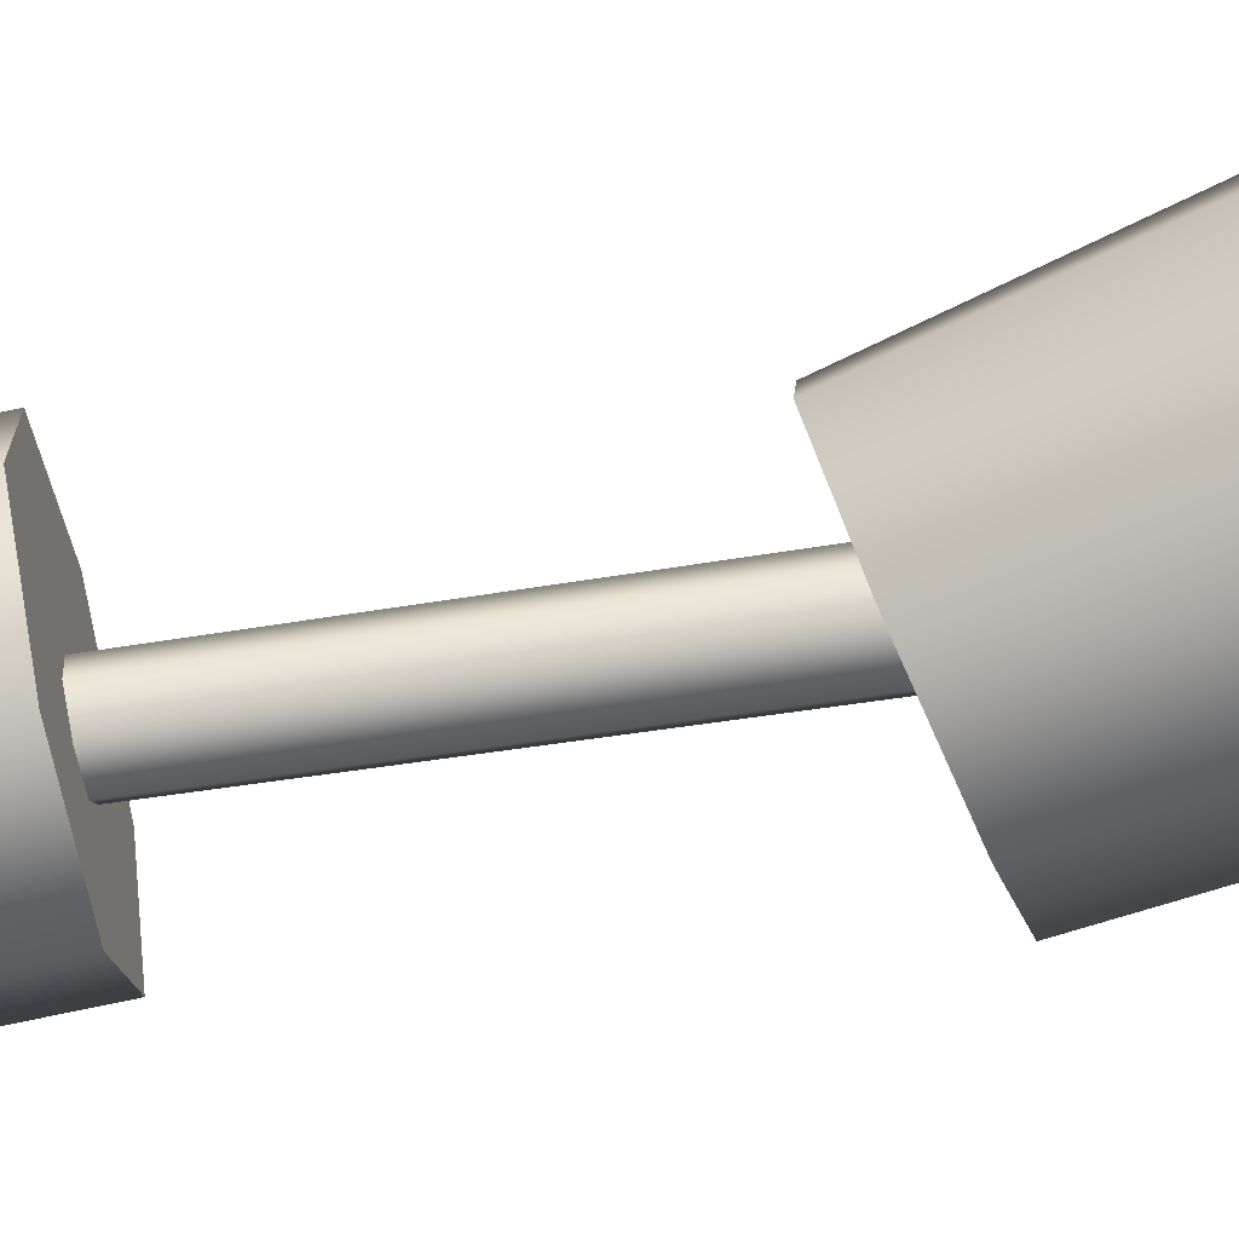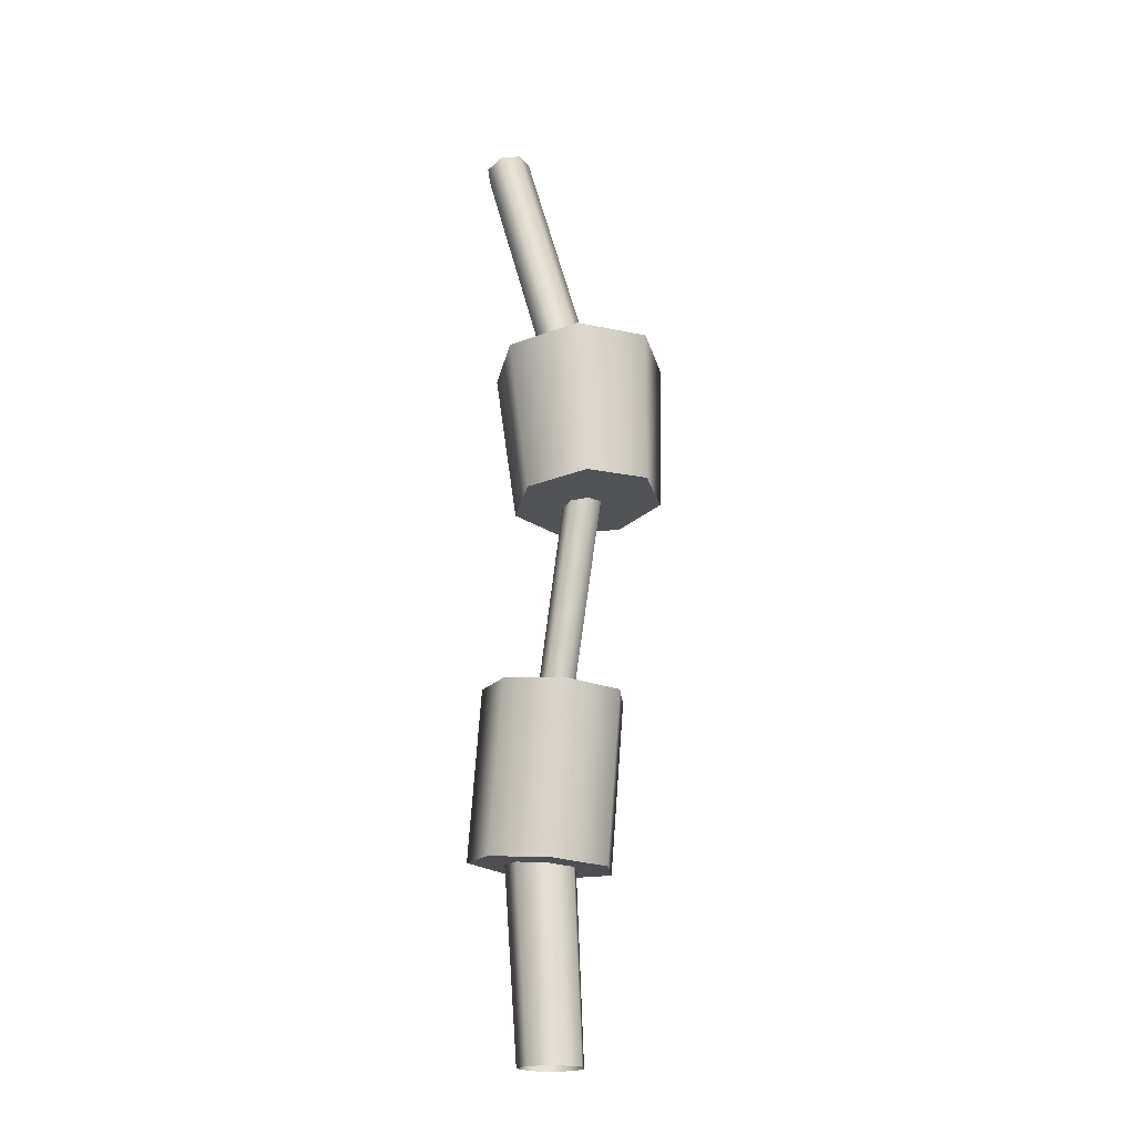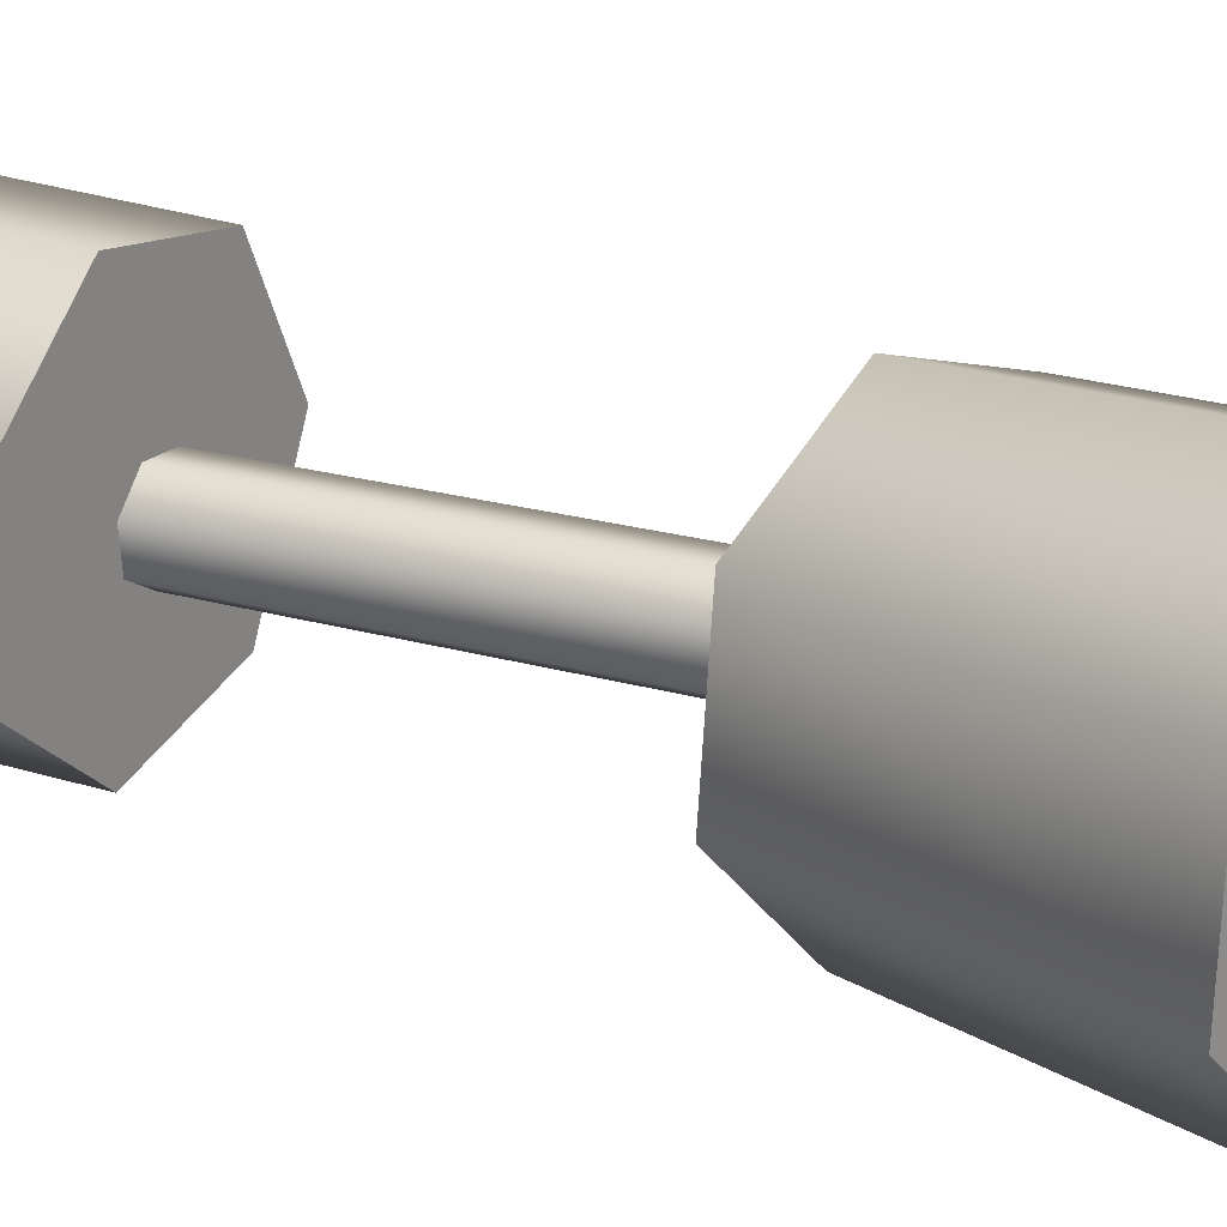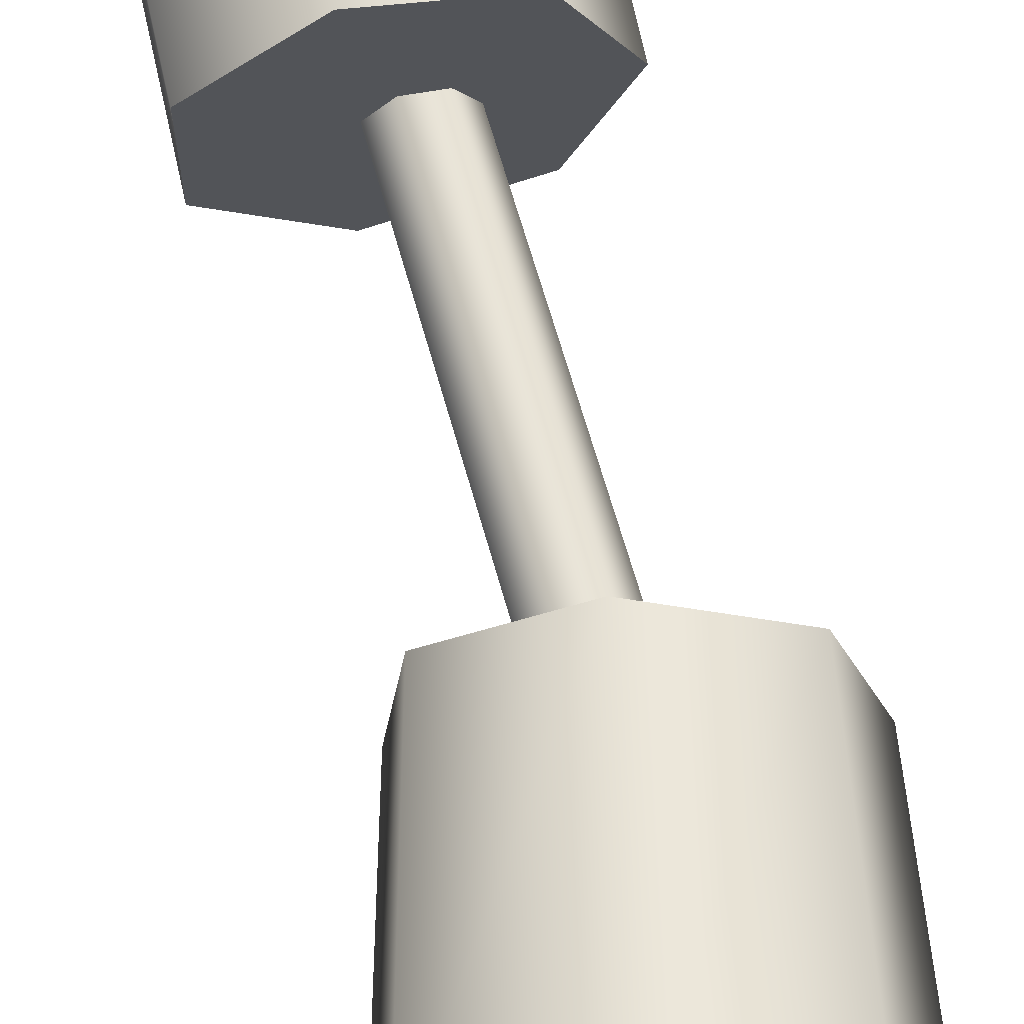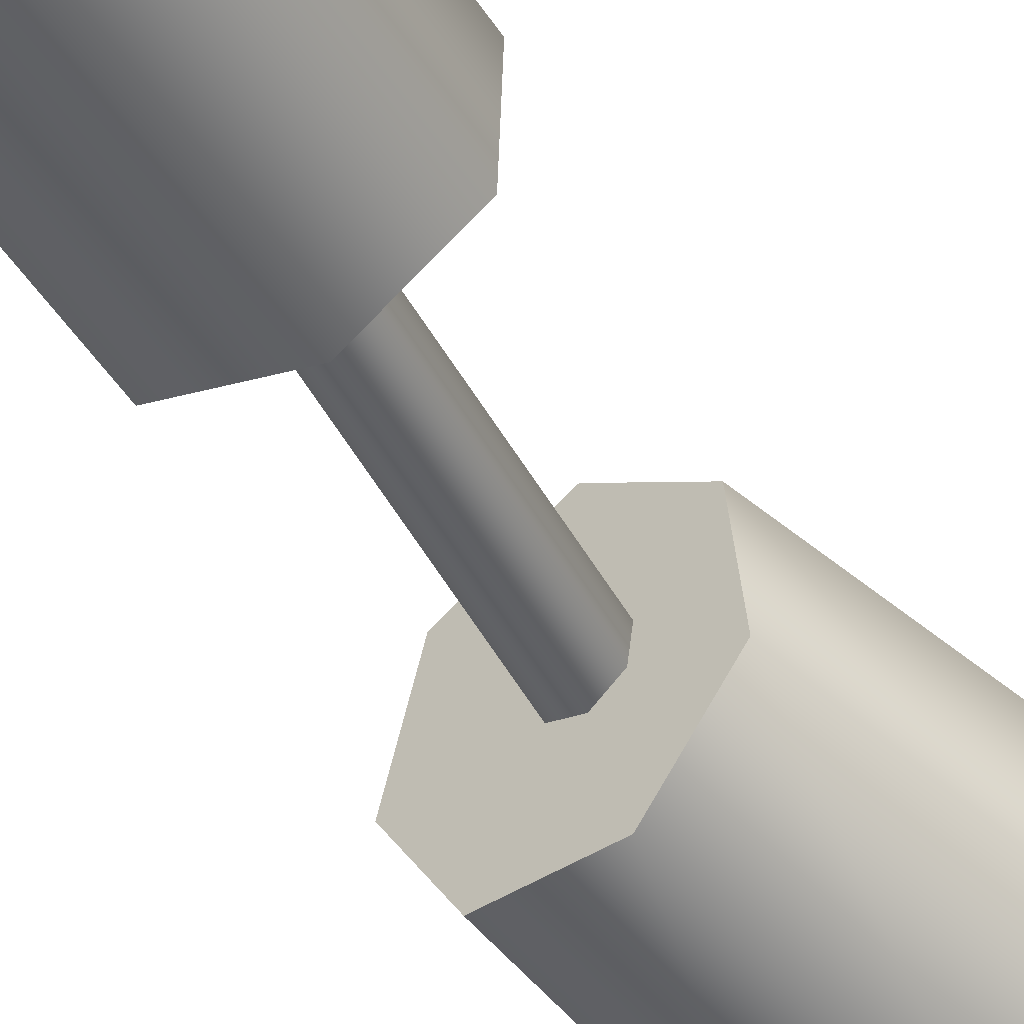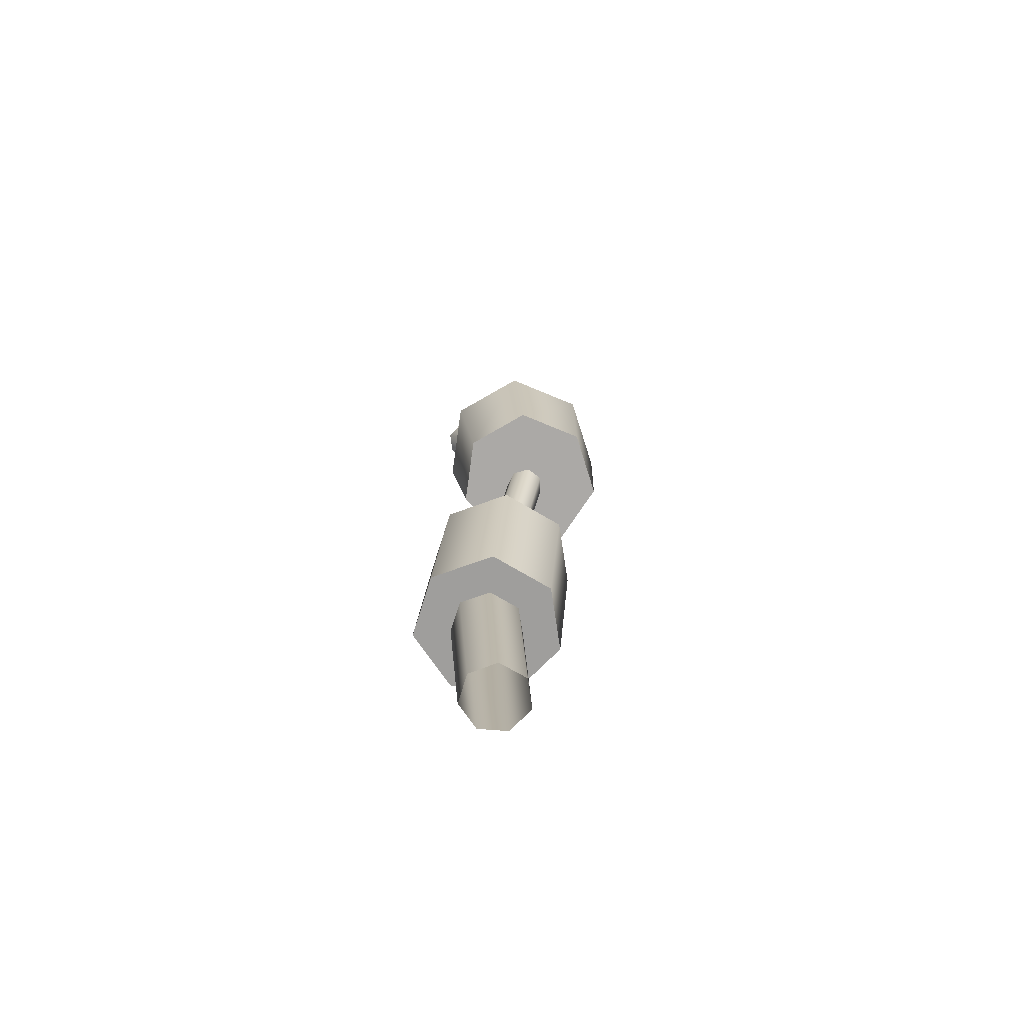
<metadata>
{"format":"obj","ext":"obj","renderer":"f3d","projection":"perspective","resolution":1024,"background":"white","views":[{"elev":-78.6,"azim":106.8,"up":"+Z"},{"elev":-19.7,"azim":-148.4,"up":"+Y"},{"elev":22.1,"azim":125.8,"up":"+Z"},{"elev":65.6,"azim":173.1,"up":"+Z"},{"elev":-45.3,"azim":35.1,"up":"+Z"},{"elev":-72.8,"azim":-144.3,"up":"+Y"}]}
</metadata>
<code>
o GnomePipe04
v 2.123 17.57 -0.6529
v 2.718 17.34 -0.5537
v -0.616 8.836 -0.8039
v -1.083 9.001 -0.3739
v 1.662 17.71 -0.2197
v -1.054 8.958 0.2705
v 1.685 17.66 0.4176
v -0.5511 8.739 0.644
v 2.175 17.45 0.7885
v 0.04734 8.508 0.4653
v 2.763 17.24 0.5973
v 0.2905 8.441 -0.1309
v 3.003 17.19 0.003723
v -0.004677 8.586 -0.6957
v 0.7118 -12.65 -0.8268
v -0.1438 -12.65 -0.6069
v 0.1698 -6.842 -0.662
v -0.2254 -6.866 0.2204
v -0.5054 -12.65 0.1992
v 0.2167 -6.82 1.08
v -0.1006 -12.65 0.9844
v 1.163 -6.737 1.269
v 0.7658 -12.65 1.157
v 1.901 -6.681 0.6457
v 1.441 -12.65 0.5881
v 1.875 -6.693 -0.321
v 1.417 -12.65 -0.295
v 1.105 -6.765 -0.903
v -1.038 4.826 0.5371
v -1.334 4.779 0.105
v 0.02567 -1.93 0.482
v -0.5154 4.897 0.5745
v 0.5185 -1.864 0.5171
v 0.8535 -1.825 0.1519
v -0.1604 4.938 0.1889
v 0.7784 -1.843 -0.3385
v -0.2402 4.919 -0.3293
v 0.3498 -1.905 -0.585
v -0.6948 4.853 -0.5898
v -0.1096 -1.963 -0.4018
v -1.182 4.791 -0.3965
v -0.2539 -1.975 0.07308
v 1.33 -6.757 -2.031
v 2.896 -6.612 -0.8482
v 1.875 -6.693 -0.321
v 1.105 -6.765 -0.903
v 0.1698 -6.842 -0.662
v -0.5699 -6.914 -1.541
v 1.875 -6.693 -0.321
v 1.901 -6.681 0.6457
v 1.875 -6.693 -0.321
v 2.949 -6.586 1.116
v 1.163 -6.737 1.269
v 1.449 -6.701 2.383
v 0.2167 -6.82 1.08
v -0.4746 -6.869 1.998
v -0.2254 -6.866 0.2204
v -1.373 -6.964 0.2519
v 1.33 -6.757 -2.031
v -0.5699 -6.914 -1.541
v -1.039 -1.589 -1.55
v 2.427 -1.286 -0.8574
v 0.8613 -1.432 -2.04
v 0.4179 -1.447 0.1806
v 2.48 -1.261 1.107
v 2.427 -1.286 -0.8574
v 0.4179 -1.447 0.1806
v 0.9801 -1.376 2.374
v 2.48 -1.261 1.107
v 0.4179 -1.447 0.1806
v -0.9433 -1.544 1.989
v 0.9801 -1.376 2.374
v 0.4179 -1.447 0.1806
v -1.842 -1.639 0.2427
v -0.9433 -1.544 1.989
v 0.4179 -1.447 0.1806
v -1.039 -1.589 -1.55
v -1.842 -1.639 0.2427
v 0.4179 -1.447 0.1806
v 0.8613 -1.432 -2.04
v -1.039 -1.589 -1.55
v 0.4179 -1.447 0.1806
v -1.373 -6.964 0.2519
v -1.842 -1.639 0.2427
v -0.9433 -1.544 1.989
v -0.4746 -6.869 1.998
v 0.9801 -1.376 2.374
v 1.449 -6.701 2.383
v 2.48 -1.261 1.107
v 2.949 -6.586 1.116
v 2.427 -1.286 -0.8574
v 2.896 -6.612 -0.8482
v 0.8613 -1.432 -2.04
v -3.211 9.613 -0.3013
v -2.462 9.487 1.996
v -0.5341 9.283 -0.08502
v -0.1454 4.423 -2.337
v -2.124 4.66 -2.097
v -1.963 9.492 -2.38
v -3.211 9.613 -0.3013
v -1.963 9.492 -2.38
v -3.196 4.764 -0.3107
v -2.462 9.487 1.996
v -2.553 4.656 1.663
v -0.2796 9.21 2.768
v -0.6772 4.418 2.327
v 1.691 8.989 1.455
v 1.016 4.228 1.198
v 1.966 8.992 -0.9509
v 1.252 4.23 -0.8686
v 0.3401 9.215 -2.66
v -3.196 4.764 -0.3107
v -2.124 4.66 -2.097
v -0.9183 4.483 -0.06066
v -2.553 4.656 1.663
v -0.9183 4.483 -0.06066
v -0.6772 4.418 2.327
v -0.9183 4.483 -0.06066
v 1.016 4.228 1.198
v -0.9183 4.483 -0.06066
v 1.252 4.23 -0.8686
v -0.9183 4.483 -0.06066
v -0.1454 4.423 -2.337
v -0.9183 4.483 -0.06066
v -2.124 4.66 -2.097
v -0.9183 4.483 -0.06066
v -1.963 9.492 -2.38
v -3.211 9.613 -0.3013
v -0.5341 9.283 -0.08502
v 0.3401 9.215 -2.66
v -1.963 9.492 -2.38
v -0.5341 9.283 -0.08502
v 1.966 8.992 -0.9509
v 0.3401 9.215 -2.66
v -0.5341 9.283 -0.08502
v 1.691 8.989 1.455
v 1.966 8.992 -0.9509
v -0.5341 9.283 -0.08502
v -0.2796 9.21 2.768
v 1.691 8.989 1.455
v -0.5341 9.283 -0.08502
v -2.462 9.487 1.996
v -0.2796 9.21 2.768
v -0.5341 9.283 -0.08502
g Geoset0
f 1 2 3
f 3 4 1
f 5 1 4
f 4 6 5
f 7 5 6
f 6 8 7
f 9 7 8
f 8 10 9
f 11 9 10
f 10 12 11
f 13 11 12
f 12 14 13
f 2 13 14
f 14 3 2
f 15 16 17
f 18 17 16
f 16 19 18
f 20 18 19
f 19 21 20
f 22 20 21
f 21 23 22
f 24 22 23
f 23 25 24
f 26 24 25
f 25 27 26
f 28 26 27
f 27 15 28
f 17 28 15
f 29 30 31
f 32 29 33
f 33 34 32
f 35 32 34
f 34 36 35
f 37 35 36
f 36 38 37
f 39 37 38
f 38 40 39
f 41 39 40
f 40 42 41
f 30 41 42
f 42 31 30
f 31 33 29
g Geoset1
f 43 44 45
f 46 47 48
f 48 43 46
f 49 46 43
f 50 51 44
f 44 52 50
f 53 50 52
f 52 54 53
f 55 53 54
f 54 56 55
f 57 55 56
f 56 58 57
f 47 57 58
f 58 48 47
f 59 60 61
f 62 63 64
f 65 66 67
f 68 69 70
f 71 72 73
f 74 75 76
f 77 78 79
f 80 81 82
f 60 83 84
f 84 61 60
f 85 84 83
f 83 86 85
f 87 85 86
f 86 88 87
f 89 87 88
f 88 90 89
f 91 89 90
f 90 92 91
f 93 91 92
f 92 59 93
f 61 93 59
f 94 95 96
f 97 98 99
f 100 101 98
f 98 102 100
f 103 100 102
f 102 104 103
f 105 103 104
f 104 106 105
f 107 105 106
f 106 108 107
f 109 107 108
f 108 110 109
f 111 109 110
f 110 97 111
f 99 111 97
f 112 113 114
f 115 112 116
f 117 115 118
f 119 117 120
f 121 119 122
f 123 121 124
f 125 123 126
f 127 128 129
f 130 131 132
f 133 134 135
f 136 137 138
f 139 140 141
f 142 143 144

</code>
